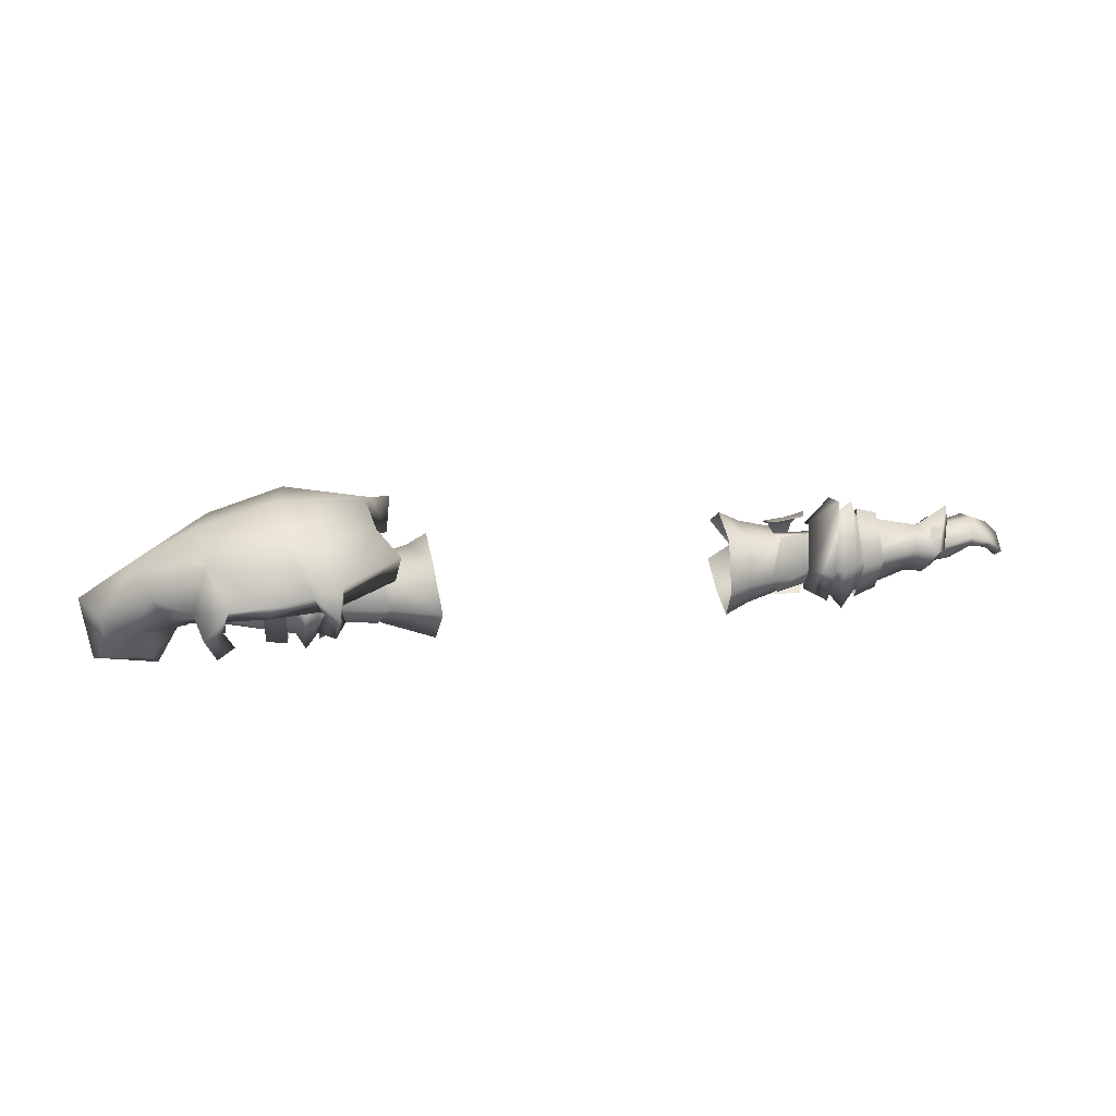
<metadata>
{"format":"obj","ext":"obj","renderer":"f3d","projection":"perspective","resolution":1024,"background":"white","views":[{"elev":27.3,"azim":170.8,"up":"+Y"}]}
</metadata>
<code>
g mesh00
v -47.55 41.16 -3.816
v -35.33 37.23 -7.234
v -50.24 35.85 -7.561
v -41.71 35.8 -11.92
v -37.57 35.63 -11.59
v -40.54 29.61 -5.461
v -45.33 35.49 6.742
v -41.48 35.49 6.539
v -40.91 40.13 4.454
v -50.24 35.85 -7.561
v -47.61 30.53 -3.818
v -52.71 36.69 -7.638
v -52.82 31.38 -3.982
v -35.33 31.93 3.258
v -35.33 38.79 3.258
v -46.43 32.56 1.991
v -46.4 39.13 1.991
v -41.71 35.8 -11.92
v -47.71 36.19 -8.825
v -47.12 30.59 -4.179
v -47.55 41.16 -3.816
v -50.24 35.85 -7.561
v -52.82 42 -3.982
v -52.71 36.69 -7.638
v -47.61 30.53 -3.818
v -46.43 32.56 1.991
v -52.82 31.38 -3.982
v -53.01 32.66 1.934
v -46.4 39.13 1.991
v -47.55 41.16 -3.816
v -53.01 39.46 1.934
v -52.82 42 -3.982
v -35.33 31.93 3.258
v -46.43 32.56 1.991
v -35.33 31.11 -5.331
v -47.61 30.53 -3.818
v -35.33 41.27 -2.027
v -46.4 39.13 1.991
v -35.33 38.79 3.258
v -38.74 41.79 2.837
v -43.1 42.78 1.771
v -40.38 43.8 -2.255
v -46.05 44.61 -2.231
v -46.17 27.24 -2.521
v -40.57 27.61 -2.489
v -43.59 28.92 2.646
v -38.98 29.76 2.837
v -41.08 31.8 4.454
v -40.61 41.99 -5.492
v -47.71 36.19 -8.825
v -47.18 41.83 -4.151
v -47.62 43.4 2.704
v -45.58 40.04 4.45
v -47.61 30.53 -3.818
v -50.24 35.85 -7.561
v -35.33 31.11 -5.331
v -35.33 37.23 -7.234
v -46.43 32.56 1.991
v -46.4 39.13 1.991
v -53.01 32.66 1.934
v -53.01 39.46 1.934
v -46.03 31.97 4.907
v -48.85 28.82 3.116
f 1 2 3
f 4 5 6
f 7 8 9
f 10 11 12
f 12 11 13
f 14 15 16
f 16 15 17
f 18 6 19
f 19 6 20
f 21 22 23
f 23 22 24
f 25 26 27
f 27 26 28
f 29 30 31
f 31 30 32
f 33 34 35
f 35 34 36
f 2 1 37
f 37 1 38
f 37 38 39
f 9 40 41
f 41 40 42
f 41 42 43
f 44 45 46
f 46 45 47
f 46 47 48
f 5 4 49
f 49 4 50
f 49 50 51
f 43 52 41
f 41 52 53
f 41 53 9
f 9 53 7
f 54 55 56
f 56 55 57
f 58 59 60
f 60 59 61
f 8 7 48
f 48 7 62
f 48 62 46
f 46 62 63
f 46 63 44
v -72.51 37.03 2.369
v -81.86 39.7 3.853
v -77.37 36.99 5.725
v -73.04 32.93 2.206
v -71.09 31.41 2.117
v -74.84 37.29 4.262
v -73.06 36.95 4.972
v -76.93 41.16 -1.342
v -81.86 39.7 3.853
v -72.51 37.03 2.369
v -73.96 40.18 -1.9
v -73.14 36.65 -6.188
v -81.08 38.89 -5.654
v -73.96 40.18 -1.9
v -82.53 40.83 -0.4631
v -81.86 39.7 3.853
v -71.09 31.41 2.117
v -73.04 32.93 2.206
v -71.23 31.45 -4.716
v -72.51 37.03 2.369
v -77.37 36.99 5.725
v -71.97 33.57 0.417
v -80.09 33.37 6.081
v -79.66 31.31 4.516
v -76.93 41.16 -1.342
v -74.81 37.2 -6.87
v -74.84 37.29 4.262
v -73.17 33.12 -4.88
v -73.04 32.93 2.206
v -79.66 31.31 4.516
v -80.83 32.54 3.131
v -71.97 33.57 0.417
v -79.27 35.84 -0.2803
v -72.4 33.37 -4.432
v -76.26 34.83 -5.913
v -73.14 36.65 -6.188
v -80.77 36.86 -5.365
v -81.08 38.89 -5.654
v -73.17 33.12 -4.88
v -74.81 37.2 -6.87
v -73.2 37.09 -8.205
v -76.31 44.39 -1.312
f 64 65 66
f 67 68 69
f 69 68 70
f 69 70 71
f 72 73 74
f 75 76 77
f 77 76 78
f 77 78 79
f 80 81 82
f 83 84 85
f 85 84 86
f 85 86 87
f 88 89 90
f 90 89 91
f 90 91 92
f 93 94 95
f 95 94 96
f 95 96 97
f 97 96 98
f 97 98 99
f 99 98 100
f 99 100 101
f 81 102 82
f 82 102 103
f 82 103 104
f 104 103 71
f 104 71 105
f 105 71 70
v -53.58 37.44 3.765
v -46.89 44.28 -3.598
v -48.66 39.35 5.218
v -52.24 36.64 -12.32
v -49.79 30.07 -3.868
v -53.53 26.08 -7.897
v -74.61 40.79 1.921
v -71.93 38.76 2.275
v -72.66 40.6 0.7818
v -52.75 48.37 -4.252
v -45.34 36.44 -10.12
v -49.99 37.03 -13.7
v -49.99 37.03 -13.7
v -51.31 41.46 -0.1129
v -52.75 48.37 -4.252
v -45.34 36.44 -10.12
v -49.99 37.03 -13.7
v -45.34 36.44 -10.12
v -51.11 26.86 -5.87
v -46.29 29.41 -4.602
v -61.23 30.54 2.588
v -61.23 28.85 -5.161
v -57.09 29.43 2.5
v -56.83 27.34 -5.714
v -51.11 26.86 -5.87
v -46.29 29.41 -4.602
v -54.13 31.01 6.337
v -49.27 33.93 5.95
v -50.91 35.78 6.138
v -54.13 31.01 6.337
v -50.91 35.78 6.138
v -51.11 26.86 -5.87
v -53.58 37.44 3.765
v -49.99 37.03 -13.7
v -53.86 44.33 6.242
v -50.69 40.09 5.714
v -61.23 36.98 -9.395
v -61.23 44.3 -2.084
v -56.66 36.8 -10.86
v -56.94 45.66 -2.4
v -61.23 38.09 5.129
v -61.23 30.54 2.588
v -57.2 38.39 6.081
v -57.09 29.43 2.5
v -51.79 31.22 2.021
v -52.55 37.94 6.25
v -55.69 28.33 2.399
v -56.6 38.29 7.533
v -49.79 30.07 -3.868
v -51.79 31.22 2.021
v -53.53 26.08 -7.897
v -55.69 28.33 2.399
v -52.55 37.94 6.25
v -49.55 42.68 -3.056
v -56.6 38.29 7.533
v -55.18 48.21 -3.901
v -61.23 44.3 -2.084
v -61.23 38.09 5.129
v -56.94 45.66 -2.4
v -57.2 38.39 6.081
v -48.85 36.12 -8.729
v -55.18 48.21 -3.901
v -49.55 42.68 -3.056
v -50.91 35.78 6.138
v -49.27 33.93 5.95
v -46.29 29.41 -4.602
v -61.23 28.85 -5.161
v -61.23 36.98 -9.395
v -56.83 27.34 -5.714
v -56.66 36.8 -10.86
v -74.1 39.36 -6.317
v -74.84 41.09 -4.602
v -71.94 39.27 -5.664
v -72.7 41.05 -3.905
v -73.76 38.97 3.437
v -46.89 44.28 -3.598
v -53.86 44.33 6.242
v -48.66 39.35 5.218
v -50.69 40.09 5.714
v -53.58 37.44 3.765
f 106 107 108
f 109 110 111
f 112 113 114
f 115 116 117
f 118 119 120
f 107 106 121
f 122 123 124
f 124 123 125
f 126 127 128
f 128 127 129
f 130 131 132
f 132 131 133
f 132 133 134
f 135 136 137
f 137 136 138
f 137 138 139
f 140 120 141
f 141 120 119
f 141 119 138
f 138 119 118
f 142 143 144
f 144 143 145
f 146 147 148
f 148 147 149
f 150 151 152
f 152 151 153
f 154 155 156
f 156 155 157
f 158 159 160
f 160 159 161
f 162 163 164
f 164 163 165
f 110 109 166
f 166 109 167
f 166 167 168
f 169 170 106
f 106 170 171
f 106 171 121
f 172 173 174
f 174 173 175
f 176 177 178
f 178 177 179
f 113 112 180
f 116 115 181
f 181 115 182
f 181 182 183
f 183 182 184
f 183 184 185
v 52.94 39.46 1.991
v 52.94 42 -3.927
v 46.4 39.13 1.991
v 47.66 41.16 -3.957
v 35.33 31.11 -5.3
v 47.72 30.53 -3.957
v 35.33 31.93 3.258
v 46.43 32.56 1.991
v 52.94 31.38 -3.927
v 52.94 32.66 1.991
v 47.72 30.53 -3.957
v 46.43 32.56 1.991
v 35.33 41.27 -2.141
v 47.66 41.16 -3.957
v 35.33 37.23 -7.118
v 50.46 35.85 -7.454
v 46.4 39.13 1.991
v 47.66 41.16 -3.957
v 35.33 38.79 3.258
v 35.33 41.27 -2.141
v 52.94 42 -3.927
v 52.94 36.69 -7.585
v 47.66 41.16 -3.957
v 50.46 35.85 -7.454
v 48.03 36.19 -10.52
v 47.08 30.13 -5.007
v 41.67 35.88 -11.67
v 40.54 29.61 -5.461
v 46.43 32.56 1.991
v 46.4 39.13 1.991
v 35.33 31.93 3.258
v 35.33 38.79 3.258
v 52.94 36.69 -7.585
v 52.94 31.38 -3.927
v 50.46 35.85 -7.454
v 47.72 30.53 -3.957
v 40.54 29.61 -5.461
v 38.16 35.64 -11.74
v 41.67 35.88 -11.67
v 39.46 41.99 -5.492
v 48.03 36.19 -10.52
v 47.32 42.29 -4.875
v 47.72 30.53 -3.957
v 35.33 31.11 -5.3
v 50.46 35.85 -7.454
v 35.33 37.23 -7.118
v 52.94 32.66 1.991
v 52.94 39.46 1.991
v 46.43 32.56 1.991
v 46.4 39.13 1.991
f 186 187 188
f 188 187 189
f 190 191 192
f 192 191 193
f 194 195 196
f 196 195 197
f 198 199 200
f 200 199 201
f 202 203 204
f 204 203 205
f 206 207 208
f 208 207 209
f 210 211 212
f 212 211 213
f 214 215 216
f 216 215 217
f 218 219 220
f 220 219 221
f 222 223 224
f 224 223 225
f 224 225 226
f 226 225 227
f 228 229 230
f 230 229 231
f 232 233 234
f 234 233 235
v 80.58 37.39 7.042
v 80.14 36.27 -11.51
v 77.24 30.37 -1.564
v 71.32 39.3 -17.88
v 75.25 41.33 -18.1
v 80.14 36.27 -11.51
v 60.8 40.85 -1.777
v 71.32 39.3 -17.88
v 80.14 36.27 -11.51
v 80.58 37.39 7.042
v 75.25 41.33 14.54
v 71.32 39.3 14.32
v 60.8 40.85 -1.777
v 80.58 37.39 7.042
v 71.32 39.3 14.32
v 60.8 40.85 -1.777
f 236 237 238
f 239 240 241
f 242 243 244
f 245 246 247
f 237 236 248
f 249 250 251
v 51.72 38.23 6.691
v 54.81 44.04 -2.162
v 50.02 42.68 -3.213
v 50.24 36.83 -8.061
v 54.84 26.08 -7.221
v 50.41 30.07 -3.966
v 68.58 43.07 -21.36
v 71.32 39.3 -17.88
v 61.32 44.21 -22.8
v 49.67 41.33 -20.38
v 61.08 40.85 -21.08
v 60.8 40.85 -1.777
v 71.32 39.3 -17.88
v 47.14 45.89 -19.93
v 49.67 41.33 -20.38
v 35.97 48.85 -15.56
v 37.08 42.33 -12.35
v 49.67 41.33 16.83
v 61.08 40.85 17.52
v 52.96 45.09 18.3
v 42.49 46.99 -1.777
v 37.08 42.33 8.798
v 40.06 51.94 5.374
v 35.97 48.85 12.01
v 61.08 40.85 17.52
v 71.32 39.3 14.32
v 42.49 46.99 -1.777
v 49.67 41.33 16.83
v 37.08 42.33 8.798
v 71.32 39.3 14.32
v 68.58 43.07 17.81
v 61.32 44.21 19.25
v 37.08 42.33 -12.35
v 35.97 48.85 12.01
v 37.08 42.33 8.798
v 47.14 45.89 16.37
v 70 40.11 7.253
v 70 30.94 2.004
v 74.41 40.11 6.828
v 74.7 31.32 1.581
v 70 30.94 2.004
v 70 30.37 -6.122
v 74.7 31.32 1.581
v 74.41 31.18 -5.367
v 70 30.37 -6.122
v 70 40.11 -10.17
v 74.41 31.18 -5.367
v 74.41 40.11 -9.369
v 52.66 31.01 7.403
v 49.76 36 6.602
v 47.74 34.14 6.158
v 51.97 26.86 -5.036
v 46.84 29.41 -3.927
v 52.56 37.73 -14.51
v 47.77 36.44 -9.826
v 57.4 29.57 3.59
v 58.22 27.98 -7.855
v 61.79 29.97 3.56
v 62.37 28.47 -7.479
v 47.77 36.44 -9.826
v 47.24 44.28 -2.741
v 52.56 37.73 -14.51
v 46.84 29.41 -3.927
v 51.97 26.86 -5.036
v 47.74 34.14 6.158
v 52.66 31.01 7.403
v 51.97 26.86 -5.036
v 49.76 36 6.602
v 52.56 37.73 -14.51
v 51.45 37.18 4.809
v 53.51 46.52 -3.007
v 52.4 44.33 7.808
v 52.56 37.73 -14.51
v 49.51 40.19 6.202
v 49.51 40.19 6.202
v 52.4 44.33 7.808
v 53.51 46.52 -3.007
v 57.03 42.27 6.853
v 57.4 29.57 3.59
v 61.33 41.75 6.092
v 61.79 29.97 3.56
v 54.84 26.08 -7.221
v 55.03 28.33 3.296
v 50.41 30.07 -3.966
v 51.28 31.22 2.195
v 54.81 38.01 7.362
v 51.28 31.22 2.195
v 55.03 28.33 3.296
v 54.57 37.35 -12.66
v 50.02 42.68 -3.213
v 54.81 44.04 -2.162
v 58.22 27.98 -7.855
v 58.04 41.39 -12.86
v 62.37 28.47 -7.479
v 62.81 42.62 -12.18
v 35.97 48.85 -15.56
v 37.08 42.33 -12.35
v 40.06 51.94 -8.929
v 41.53 54.81 -1.777
v 61.08 40.85 -21.08
v 52.96 45.09 -21.86
v 49.51 40.19 6.202
v 47.24 44.28 -2.741
v 51.45 37.18 4.809
v 47.77 36.44 -9.826
v 46.84 29.41 -3.927
v 47.74 34.14 6.158
v 49.76 36 6.602
f 252 253 254
f 255 256 257
f 258 259 260
f 261 262 263
f 263 262 264
f 265 266 267
f 267 266 268
f 269 270 271
f 272 273 274
f 274 273 275
f 276 263 277
f 278 279 280
f 281 282 270
f 270 282 283
f 270 283 271
f 276 279 263
f 263 279 278
f 263 278 261
f 261 278 284
f 285 286 287
f 287 286 269
f 288 289 290
f 290 289 291
f 292 293 294
f 294 293 295
f 296 297 298
f 298 297 299
f 300 301 302
f 303 304 305
f 305 304 306
f 307 308 309
f 309 308 310
f 311 312 313
f 314 315 316
f 316 315 300
f 317 318 319
f 319 318 320
f 319 320 321
f 322 323 324
f 324 323 325
f 324 325 321
f 326 327 312
f 312 327 328
f 312 328 313
f 329 330 331
f 331 330 332
f 333 334 335
f 335 334 336
f 253 252 337
f 337 252 338
f 337 338 339
f 256 255 340
f 340 255 341
f 340 341 342
f 343 344 345
f 345 344 346
f 347 348 349
f 349 348 272
f 349 272 350
f 350 272 274
f 259 351 260
f 260 351 266
f 260 266 352
f 353 354 355
f 355 354 356
f 356 357 355
f 355 357 358
f 355 358 359
v -89.57 35.2 2.557
v -85.37 37.36 -5.057
v -88.2 34.36 -4.26
v -85.05 33.02 4.265
v -79.66 31.31 4.516
v -84.98 32.37 4.944
v -79.93 35.9 4.657
v -77.37 36.99 5.725
v -81.86 39.7 3.853
v -87.06 37.71 3.116
v -86.04 36.27 3.838
v -82.5 37.58 4.23
v -84.98 32.37 4.944
v -84.78 33.38 6.245
v -85.1 33.98 4.983
v -79.93 35.9 4.657
v -79.93 35.9 4.657
v -85.1 33.98 4.983
v -84.78 33.38 6.245
v -81.08 38.89 -5.654
v -80.77 36.86 -5.365
v -85.37 37.36 -5.057
v -84.32 35.95 -4.794
v -88.2 34.36 -4.26
v -86.04 36.27 3.838
v -88.65 34.51 3.13
v -86.82 33.61 -4.028
v -89.57 35.2 2.557
v -88.2 34.36 -4.26
v -84.98 32.37 4.944
v -79.66 31.31 4.516
v -80.09 33.37 6.081
v -77.37 36.99 5.725
v -79.27 35.84 -0.2803
v -76.26 34.83 -5.913
v -88.65 34.51 3.13
v -81.08 38.89 -5.654
v -82.53 40.83 -0.4631
v -80.83 32.54 3.131
v -82.5 37.58 4.23
f 360 361 362
f 363 364 365
f 366 367 368
f 369 370 371
f 372 373 363
f 363 373 374
f 363 374 375
f 376 377 378
f 379 380 381
f 381 380 382
f 381 382 383
f 384 385 386
f 386 385 387
f 386 387 388
f 389 390 378
f 378 390 391
f 378 391 376
f 376 391 392
f 393 380 394
f 361 360 369
f 369 360 395
f 369 395 370
f 396 361 397
f 397 361 369
f 397 369 368
f 368 369 371
f 368 371 366
f 364 363 398
f 398 363 375
f 398 375 393
f 393 375 399
f 393 399 380
f 380 399 384
f 380 384 382
f 382 384 386
f 382 386 383
v -38.13 38.3 4.9
v -38.2 32.9 4.862
v -33.44 34.84 6.684
v -33.93 28.78 1.908
v -39.98 41.68 -5.315
v -39.94 41.23 1.455
v -33.9 42.6 1.999
v -33.44 34.84 6.684
v -33.67 38.97 5.943
v -38.13 38.3 4.9
v -33.44 34.84 6.684
v -29.39 40.11 8.078
v -29.7 44.65 2.504
v -29.42 43.32 -7.812
v -33.95 42.42 -6.882
v -28.44 35.46 -15.01
v -33.27 35.12 -12.02
v -29.39 26.89 -8.27
v -33.96 28.62 -7.118
v -29.73 27.25 2.524
v -29.35 31.22 8.214
v -39.91 30.13 0.7657
v -39.94 29.88 -5.806
v -39.92 35.3 -10.49
f 400 401 402
f 402 401 403
f 404 405 406
f 407 408 409
f 410 411 408
f 408 411 406
f 408 406 409
f 409 406 405
f 412 413 414
f 414 413 415
f 414 415 416
f 416 415 417
f 416 417 418
f 418 417 419
f 418 419 403
f 403 419 420
f 403 420 402
f 401 421 403
f 403 421 422
f 403 422 418
f 418 422 423
f 418 423 416
f 416 423 404
f 416 404 414
f 414 404 406
f 414 406 412
f 412 406 411
v 33.9 42.6 1.999
v 39.94 41.23 1.455
v 39.98 41.68 -5.315
v 33.93 28.78 1.908
v 33.44 34.43 6.684
v 29.35 31.22 8.214
v 28.44 35.46 -15.01
v 29.42 43.32 -7.812
v 39.98 41.68 -5.315
v 38.13 38.3 4.9
v 38.2 32.9 4.862
v 39.91 30.13 0.7657
v 39.94 29.88 -5.806
v 38.13 38.3 4.9
v 33.67 38.97 5.943
v 33.44 34.43 6.684
v 33.44 34.43 6.684
v 29.39 40.11 8.078
v 29.7 44.65 2.504
v 39.92 35.3 -10.49
v 29.39 26.89 -8.27
v 29.73 27.25 2.524
f 424 425 426
f 427 428 429
f 430 431 432
f 432 431 424
f 433 428 434
f 434 428 427
f 434 427 435
f 435 427 436
f 425 424 437
f 437 424 438
f 437 438 439
f 440 438 441
f 441 438 424
f 441 424 442
f 442 424 431
f 432 443 430
f 430 443 436
f 430 436 444
f 444 436 427
f 444 427 445
f 445 427 429
v -71.09 31.41 2.117
v -67.33 32.26 0.4585
v -73.06 36.95 4.972
v -69.13 37.21 2.66
v -70.12 40.8 -2.034
v -67.33 32.26 0.4585
v -71.09 31.41 2.117
v -67.27 32.21 -4.993
v -71.23 31.45 -4.716
v -69.14 37.24 -6.492
v -73.2 37.09 -8.205
v -70.12 40.8 -2.034
v -76.31 44.39 -1.312
v -73.06 36.95 4.972
f 446 447 448
f 448 447 449
f 448 449 450
f 451 452 453
f 453 452 454
f 453 454 455
f 455 454 456
f 455 456 457
f 457 456 458
f 457 458 459
v -69.13 37.21 2.66
v -56.33 38.21 5.112
v -70.12 40.8 -2.034
v -55.75 36.64 -9.981
v -56.4 29.01 -6.244
v -67.27 32.21 -4.993
v -67.33 32.26 0.4585
v -56.53 30.26 0.8609
v -55.69 28.33 2.399
v -53.53 26.08 -7.897
v -55.69 28.33 2.399
v -56.53 30.26 0.8609
v -56.6 38.29 7.533
v -55.18 48.21 -3.901
v -56.8 44.39 -3.14
v -69.14 37.24 -6.492
v -52.24 36.64 -12.32
v -67.33 32.26 0.4585
f 460 461 462
f 463 464 465
f 460 466 461
f 461 466 467
f 461 467 468
f 469 470 471
f 472 473 474
f 474 473 463
f 465 475 463
f 463 475 462
f 463 462 474
f 474 462 461
f 474 461 472
f 472 461 468
f 473 476 463
f 463 476 469
f 463 469 464
f 464 469 471
f 464 471 465
f 465 471 477
v 87.4 32.97 4.128
v 80.58 37.39 7.042
v 77.24 30.37 -1.564
v 72.16 48.9 9.637
v 86.35 45.6 -2.46
v 74.3 51.25 -1.777
v 93.1 37.32 4.711
v 93.23 27.99 3.027
v 87.18 32.29 -7.687
v 83.32 42.55 6.679
v 86.35 45.6 -2.46
v 84.53 26.05 -5.821
v 93.05 27.5 -7.064
v 96.05 24.66 -1.63
v 96.05 24.66 -1.63
v 83.77 22.43 -1.301
v 86.35 45.6 -2.46
v 72.16 48.9 9.637
v 83.32 42.55 6.679
v 75.25 41.33 14.54
v 80.58 37.39 7.042
v 81.16 37.23 -7.063
v 54.81 44.04 -2.162
v 83.17 41.58 -2.27
v 56.56 38.21 5.273
v 81.23 37.23 3.984
v 80.14 36.27 -11.51
v 75.25 41.33 -18.1
v 83 41.7 -11.15
v 72.16 48.9 -13.19
v 86.35 45.6 -2.46
v 72.2 48.95 -12.95
v 74.3 51.25 -1.777
v 84.69 26.46 2.822
v 78.72 31.23 -1.677
v 92.85 36.66 -9.043
v 97.4 38.44 -2.315
v 80.14 36.27 -11.51
v 83 41.7 -11.15
f 478 479 480
f 481 482 483
f 484 478 485
f 478 480 486
f 479 478 487
f 487 478 484
f 487 484 488
f 489 490 491
f 492 493 489
f 494 495 496
f 496 495 497
f 496 497 498
f 499 500 501
f 501 500 502
f 501 502 503
f 504 505 506
f 506 505 507
f 506 507 508
f 508 507 509
f 508 509 510
f 492 511 493
f 493 511 512
f 493 512 489
f 489 512 486
f 489 486 490
f 490 486 513
f 490 513 492
f 492 513 514
f 480 515 486
f 486 515 516
f 486 516 513
f 513 516 488
f 513 488 514
f 514 488 484
f 514 484 492
f 492 484 485
f 492 485 511
f 511 485 478
f 511 478 512
v 49.67 41.33 -20.38
v 51.16 41.64 -22.45
v 52.96 45.09 -21.86
v 49.67 41.33 16.83
v 47.87 41.69 18.92
v 47.14 45.89 16.37
v 71.32 39.3 14.32
v 70.1 39.16 17.76
v 68.58 43.07 17.81
v 73.49 38.63 -23.67
v 68.58 43.07 -21.36
v 75.25 41.33 -18.1
v 68.58 43.07 -21.36
v 72.16 48.9 -13.19
v 75.25 41.33 -18.1
v 49.23 35.5 -21.02
v 47.14 37.64 -18.53
v 48.52 41.58 -25.17
v 47.87 41.69 -22.48
v 47.14 45.89 -19.93
v 47.14 37.64 -18.53
v 49.67 41.33 -20.38
v 47.87 41.69 -22.48
v 52.74 37.12 -20.55
v 47.14 37.64 -18.53
v 49.23 35.5 -21.02
v 47.87 41.69 -22.48
v 47.14 45.89 -19.93
v 61.32 44.21 -22.8
v 52.96 45.09 -21.86
v 57.04 52.99 -14.44
v 47.14 45.89 -19.93
v 72.72 34.3 -18.1
v 71.41 33.41 -21.84
v 73.12 38.39 -19.48
v 72.16 48.9 9.637
v 74.3 51.25 -1.777
v 57.04 52.99 10.89
v 54.57 37.35 -12.66
v 54.81 44.04 -2.162
v 56.56 37.35 -10.27
v 72.72 34.3 14.55
v 73.12 38.39 15.92
v 75.25 41.33 14.54
v 73.49 38.63 20.11
v 70.1 39.16 17.76
v 68.03 35.19 17.11
v 71.41 33.41 18.29
v 72.72 34.3 14.55
v 73.12 38.39 15.92
v 72.2 48.95 -12.95
v 72.16 48.9 -13.19
v 49.23 35.5 17.47
v 52.74 37.12 16.99
v 48.52 41.58 21.61
v 51.16 41.64 18.89
v 52.96 45.09 18.3
v 75.25 41.33 14.54
v 68.58 43.07 17.81
v 52.96 45.09 18.3
v 51.16 41.64 18.89
v 52.74 37.12 16.99
v 47.14 45.89 16.37
v 47.87 41.69 18.92
v 47.14 37.64 14.98
v 47.14 37.64 14.98
v 49.23 35.5 17.47
v 68.03 35.19 17.11
v 71.41 33.41 18.29
v 72.72 34.3 -18.1
v 73.12 38.39 -19.48
v 71.32 39.3 -17.88
v 75.25 41.33 -18.1
v 79.88 32.78 -0.3717
v 81.23 37.23 3.984
v 56.56 30.26 1.03
v 56.56 38.21 5.273
v 79.67 32.96 -2.825
v 79.88 32.78 -0.3717
v 56.56 29.01 -6.075
v 79.67 32.96 -2.825
v 56.56 29.01 -6.075
v 81.16 37.23 -7.063
v 52.96 45.09 -21.86
v 51.16 41.64 -22.45
v 52.74 37.12 -20.55
v 54.84 26.08 -7.221
v 54.81 44.04 -2.162
v 68.58 43.07 -21.36
v 70.1 39.16 -21.31
v 68.03 35.19 -20.67
v 71.41 33.41 -21.84
v 70.1 39.16 -21.31
v 68.03 35.19 -20.67
v 47.14 45.89 16.37
v 52.96 45.09 18.3
v 61.32 44.21 19.25
v 68.58 43.07 17.81
v 75.25 41.33 14.54
v 40.06 51.94 5.374
v 58.96 55.84 -1.777
v 41.53 54.81 -1.777
v 40.06 51.94 -8.929
v 35.97 48.85 -15.56
v 35.97 48.85 12.01
v 54.84 26.08 -7.221
v 55.03 28.33 3.296
v 54.81 38.01 7.362
f 517 518 519
f 520 521 522
f 523 524 525
f 526 527 528
f 529 530 531
f 532 533 534
f 534 533 535
f 534 535 536
f 537 538 539
f 518 517 540
f 540 517 541
f 540 541 542
f 543 517 544
f 545 546 547
f 547 546 548
f 549 550 551
f 551 550 526
f 551 526 528
f 552 553 554
f 555 556 557
f 558 523 559
f 559 523 560
f 561 562 563
f 563 564 561
f 561 564 565
f 561 565 566
f 553 567 568
f 569 570 571
f 571 570 572
f 571 572 573
f 566 574 561
f 561 574 575
f 561 575 562
f 576 577 520
f 520 577 578
f 573 579 571
f 571 579 580
f 571 580 569
f 569 580 581
f 521 520 582
f 582 520 578
f 582 578 583
f 524 523 584
f 584 523 558
f 584 558 585
f 586 587 588
f 588 587 589
f 590 591 592
f 592 591 593
f 594 595 596
f 596 595 592
f 597 598 599
f 536 600 534
f 534 600 601
f 534 601 532
f 532 601 602
f 603 555 598
f 598 555 557
f 598 557 599
f 599 557 604
f 605 606 588
f 588 606 607
f 588 607 586
f 586 607 608
f 527 526 609
f 609 526 550
f 609 550 610
f 611 612 554
f 554 612 613
f 554 613 552
f 552 613 614
f 552 614 615
f 616 617 618
f 618 617 547
f 618 547 619
f 619 547 548
f 619 548 620
f 621 611 616
f 616 611 554
f 616 554 617
f 617 554 553
f 617 553 547
f 547 553 568
f 547 568 545
f 545 568 529
f 622 596 623
f 623 596 592
f 623 592 624
f 624 592 593
f 624 593 556

</code>
